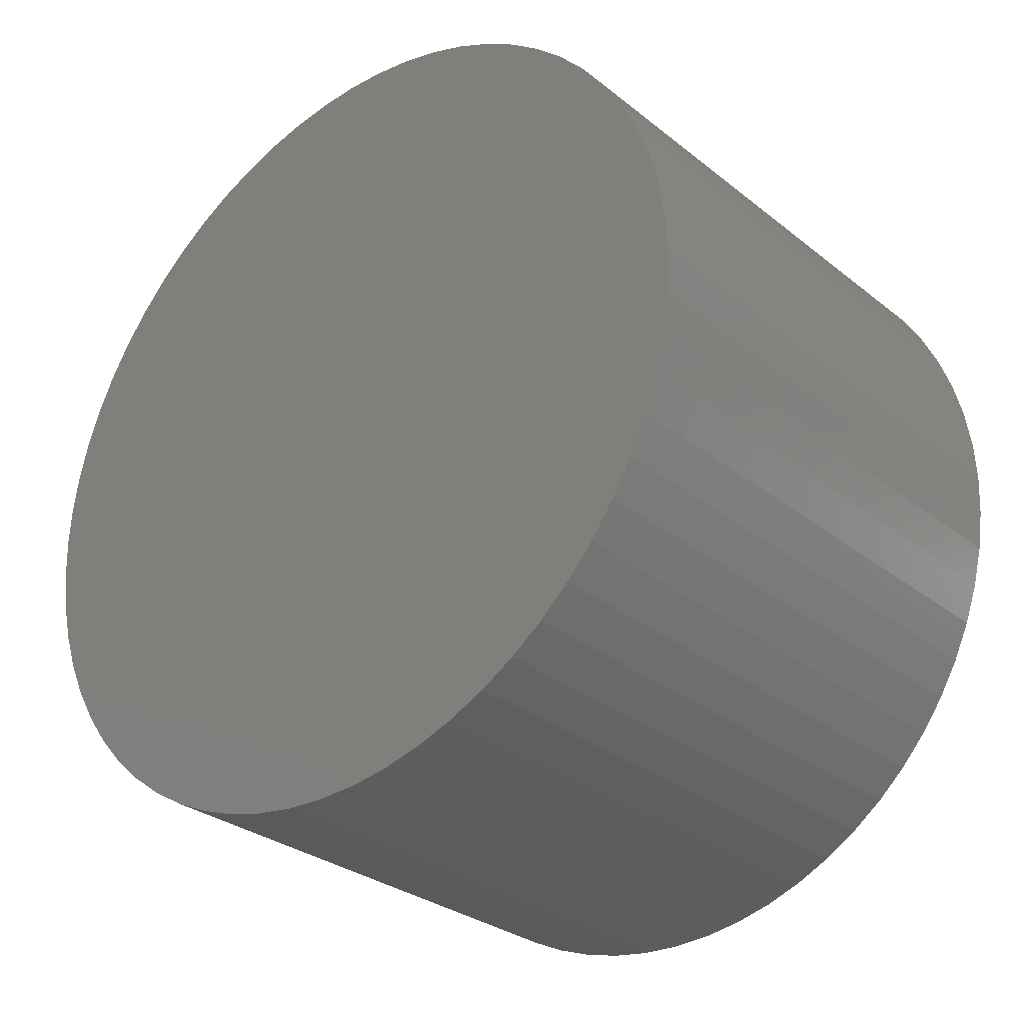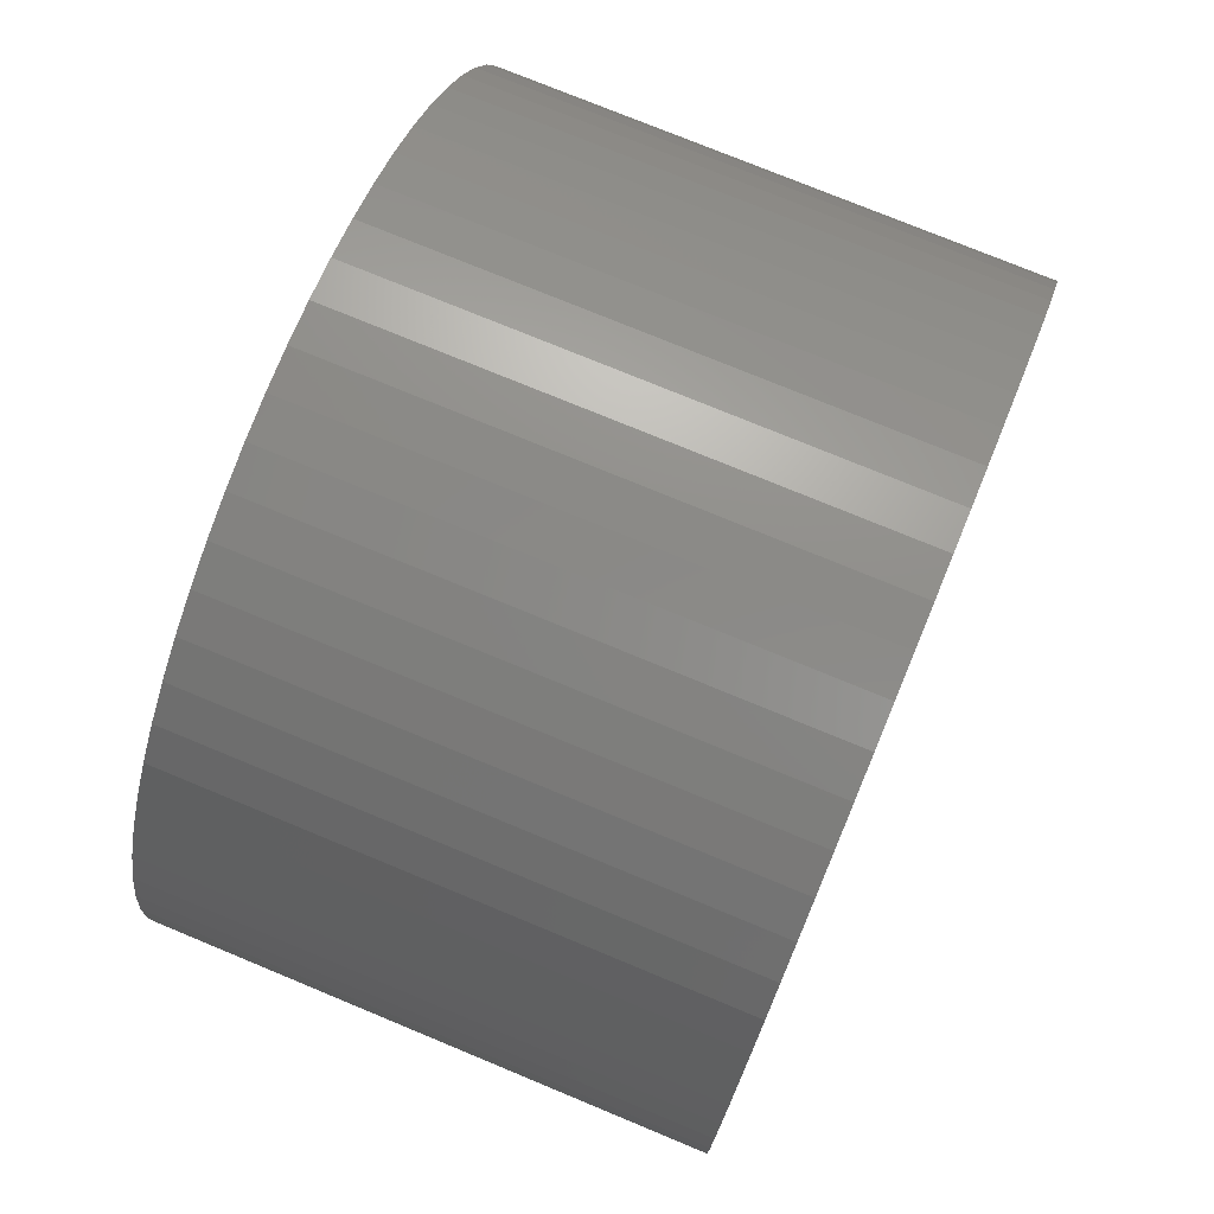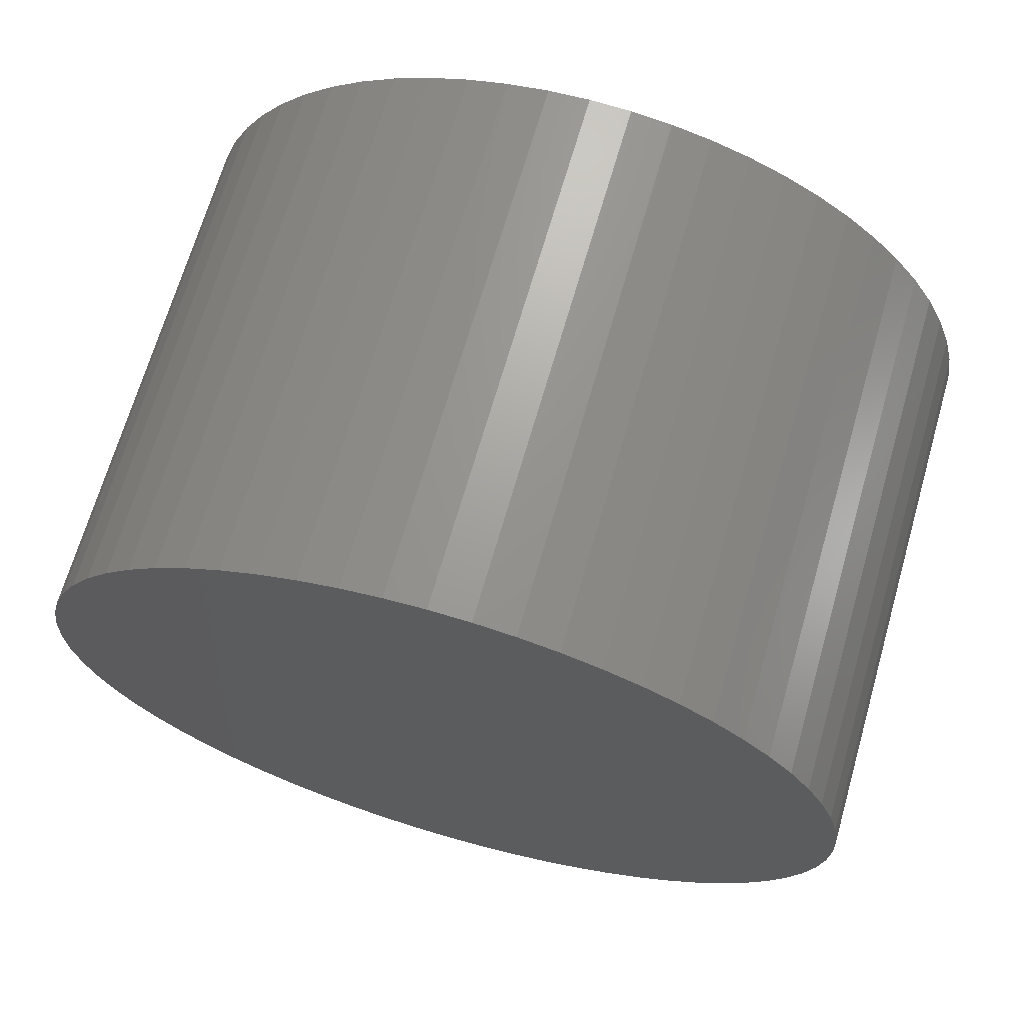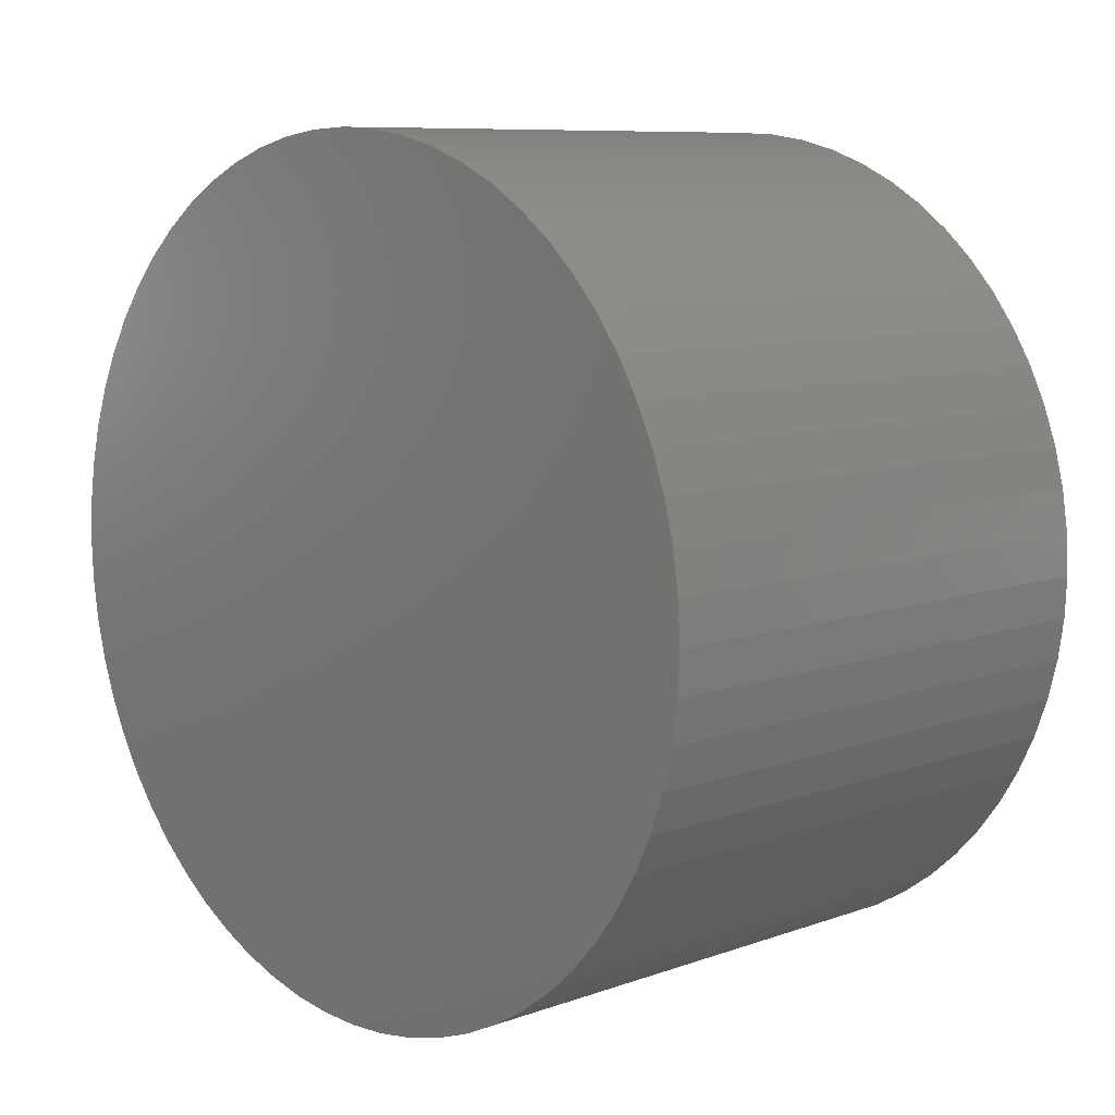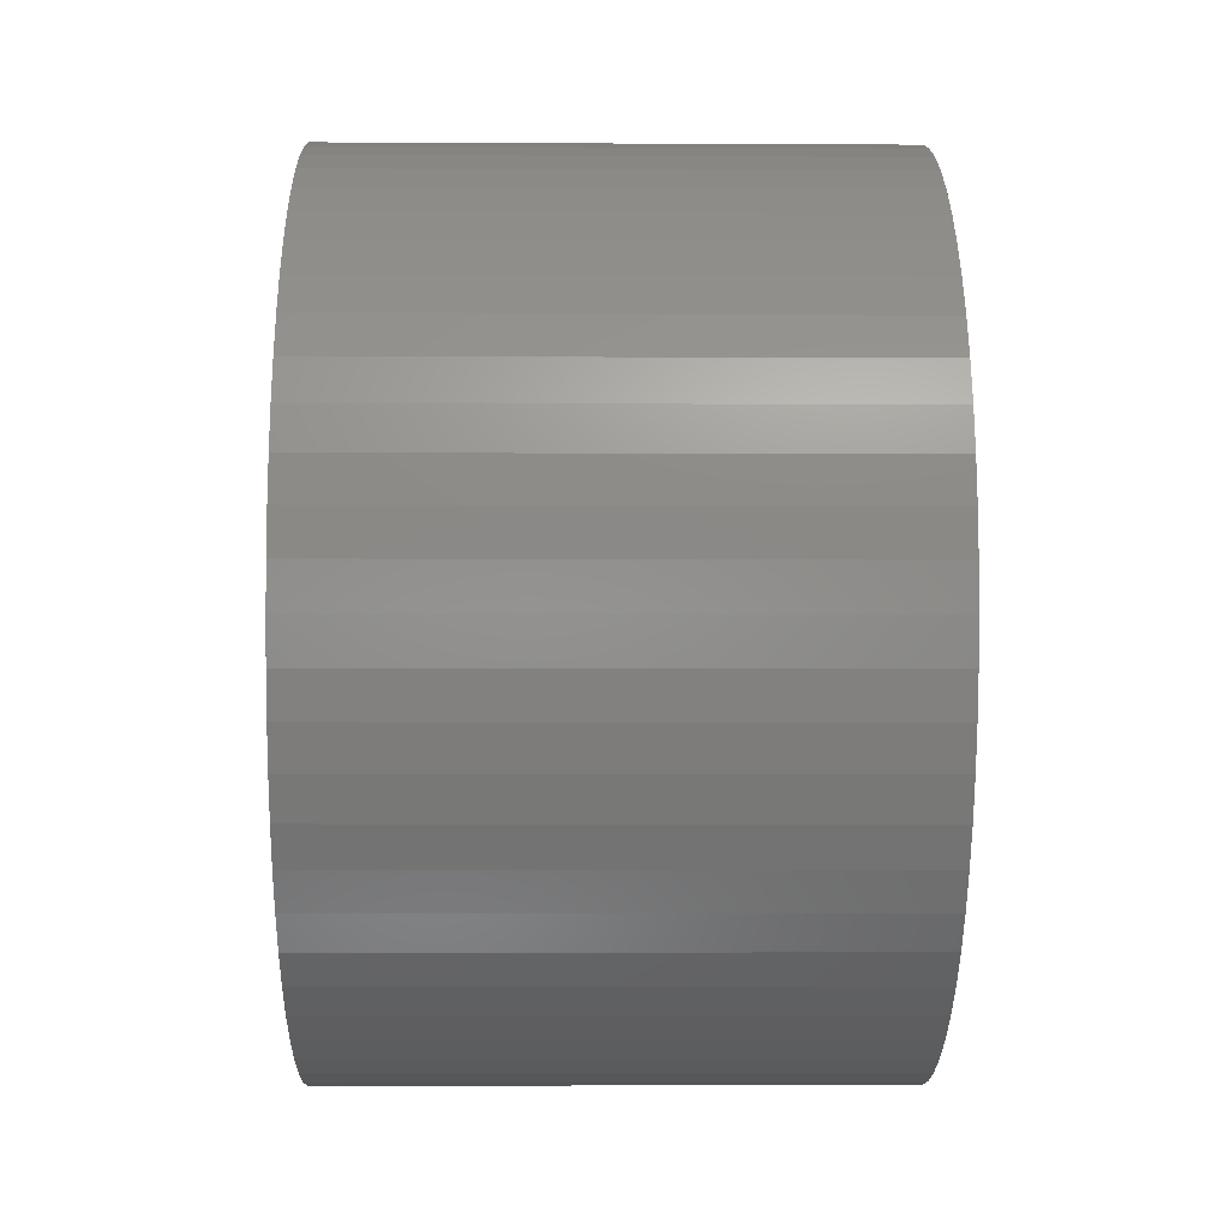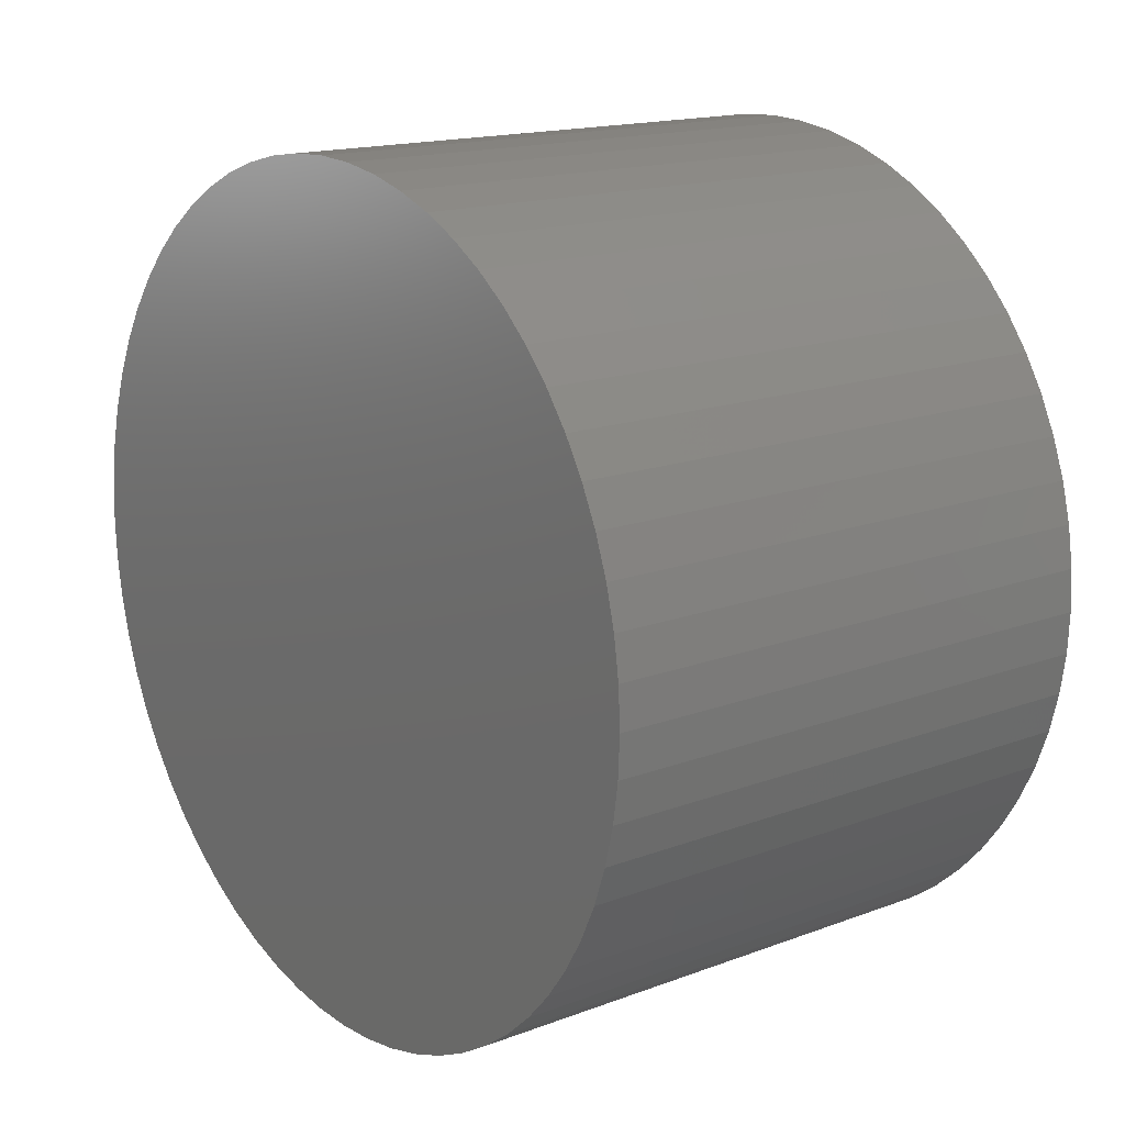
<metadata>
{"format":"stl","ext":"stl","renderer":"f3d","projection":"perspective","resolution":1024,"background":"white","views":[{"elev":-29.7,"azim":-49.1,"up":"+Y"},{"elev":75.7,"azim":-157.5,"up":"+Y"},{"elev":68.4,"azim":106.1,"up":"+Z"},{"elev":8.7,"azim":-44.0,"up":"+Z"},{"elev":-5.7,"azim":179.1,"up":"+Z"},{"elev":16.0,"azim":142.1,"up":"+Z"}]}
</metadata>
<code>
# stl→obj: 128 verts, 252 faces
v -0.094 -0.1249 0.01745
v -0.126 -0.1249 0.01745
v -0.094 -0.125 0.015
v -0.126 -0.125 0.015
v -0.094 -0.1249 0.01255
v -0.126 -0.1249 0.01255
v -0.094 -0.1245 0.01012
v -0.126 -0.1245 0.01012
v -0.094 -0.1239 0.007743
v -0.126 -0.1239 0.007743
v -0.094 -0.1231 0.005433
v -0.126 -0.1231 0.005433
v -0.094 -0.122 0.003215
v -0.126 -0.122 0.003215
v -0.094 -0.1208 0.001111
v -0.126 -0.1208 0.001111
v -0.094 -0.1193 -0.0008598
v -0.126 -0.1193 -0.0008598
v -0.094 -0.1177 -0.002678
v -0.126 -0.1177 -0.002678
v -0.094 -0.1159 -0.004325
v -0.126 -0.1159 -0.004325
v -0.094 -0.1139 -0.005787
v -0.126 -0.1139 -0.005787
v -0.094 -0.1118 -0.007048
v -0.126 -0.1118 -0.007048
v -0.094 -0.1096 -0.008097
v -0.126 -0.1096 -0.008097
v -0.094 -0.1073 -0.008924
v -0.126 -0.1073 -0.008924
v -0.094 -0.1049 -0.00952
v -0.126 -0.1049 -0.00952
v -0.094 -0.1025 -0.00988
v -0.126 -0.1025 -0.00988
v -0.094 -0.1 -0.01
v -0.126 -0.1 -0.01
v -0.094 -0.09755 -0.00988
v -0.126 -0.09755 -0.00988
v -0.094 -0.09512 -0.00952
v -0.126 -0.09512 -0.00952
v -0.094 -0.09274 -0.008924
v -0.126 -0.09274 -0.008924
v -0.094 -0.09043 -0.008097
v -0.126 -0.09043 -0.008097
v -0.094 -0.08822 -0.007048
v -0.126 -0.08822 -0.007048
v -0.094 -0.08611 -0.005787
v -0.126 -0.08611 -0.005787
v -0.094 -0.08414 -0.004325
v -0.126 -0.08414 -0.004325
v -0.094 -0.08232 -0.002678
v -0.126 -0.08232 -0.002678
v -0.094 -0.08067 -0.0008598
v -0.126 -0.08067 -0.0008598
v -0.094 -0.07921 0.001111
v -0.126 -0.07921 0.001111
v -0.094 -0.07795 0.003215
v -0.126 -0.07795 0.003215
v -0.094 -0.0769 0.005433
v -0.126 -0.0769 0.005433
v -0.094 -0.07608 0.007743
v -0.126 -0.07608 0.007743
v -0.094 -0.07548 0.01012
v -0.126 -0.07548 0.01012
v -0.094 -0.07512 0.01255
v -0.126 -0.07512 0.01255
v -0.094 -0.075 0.015
v -0.126 -0.075 0.015
v -0.094 -0.07512 0.01745
v -0.126 -0.07512 0.01745
v -0.094 -0.07548 0.01988
v -0.126 -0.07548 0.01988
v -0.094 -0.07608 0.02226
v -0.126 -0.07608 0.02226
v -0.094 -0.0769 0.02457
v -0.126 -0.0769 0.02457
v -0.094 -0.07795 0.02678
v -0.126 -0.07795 0.02678
v -0.094 -0.07921 0.02889
v -0.126 -0.07921 0.02889
v -0.094 -0.08067 0.03086
v -0.126 -0.08067 0.03086
v -0.094 -0.08232 0.03268
v -0.126 -0.08232 0.03268
v -0.094 -0.08414 0.03433
v -0.126 -0.08414 0.03433
v -0.094 -0.08611 0.03579
v -0.126 -0.08611 0.03579
v -0.094 -0.08822 0.03705
v -0.126 -0.08822 0.03705
v -0.094 -0.09043 0.0381
v -0.126 -0.09043 0.0381
v -0.094 -0.09274 0.03892
v -0.126 -0.09274 0.03892
v -0.094 -0.09512 0.03952
v -0.126 -0.09512 0.03952
v -0.094 -0.09755 0.03988
v -0.126 -0.09755 0.03988
v -0.094 -0.1 0.04
v -0.126 -0.1 0.04
v -0.094 -0.1025 0.03988
v -0.126 -0.1025 0.03988
v -0.094 -0.1049 0.03952
v -0.126 -0.1049 0.03952
v -0.094 -0.1073 0.03892
v -0.126 -0.1073 0.03892
v -0.094 -0.1096 0.0381
v -0.126 -0.1096 0.0381
v -0.094 -0.1118 0.03705
v -0.126 -0.1118 0.03705
v -0.094 -0.1139 0.03579
v -0.126 -0.1139 0.03579
v -0.094 -0.1159 0.03433
v -0.126 -0.1159 0.03433
v -0.094 -0.1177 0.03268
v -0.126 -0.1177 0.03268
v -0.094 -0.1193 0.03086
v -0.126 -0.1193 0.03086
v -0.094 -0.1208 0.02889
v -0.126 -0.1208 0.02889
v -0.094 -0.122 0.02678
v -0.126 -0.122 0.02678
v -0.094 -0.1231 0.02457
v -0.126 -0.1231 0.02457
v -0.094 -0.1239 0.02226
v -0.126 -0.1239 0.02226
v -0.094 -0.1245 0.01988
v -0.126 -0.1245 0.01988
f 1 2 3
f 3 2 4
f 3 4 5
f 5 4 6
f 5 6 7
f 7 6 8
f 7 8 9
f 9 8 10
f 9 10 11
f 11 10 12
f 11 12 13
f 13 12 14
f 13 14 15
f 15 14 16
f 15 16 17
f 17 16 18
f 17 18 19
f 19 18 20
f 19 20 21
f 21 20 22
f 21 22 23
f 23 22 24
f 23 24 25
f 25 24 26
f 25 26 27
f 27 26 28
f 27 28 29
f 29 28 30
f 29 30 31
f 31 30 32
f 31 32 33
f 33 32 34
f 33 34 35
f 35 34 36
f 35 36 37
f 37 36 38
f 37 38 39
f 39 38 40
f 39 40 41
f 41 40 42
f 41 42 43
f 43 42 44
f 43 44 45
f 45 44 46
f 45 46 47
f 47 46 48
f 47 48 49
f 49 48 50
f 49 50 51
f 51 50 52
f 51 52 53
f 53 52 54
f 53 54 55
f 55 54 56
f 55 56 57
f 57 56 58
f 57 58 59
f 59 58 60
f 59 60 61
f 61 60 62
f 61 62 63
f 63 62 64
f 63 64 65
f 65 64 66
f 65 66 67
f 67 66 68
f 67 68 69
f 69 68 70
f 69 70 71
f 71 70 72
f 71 72 73
f 73 72 74
f 73 74 75
f 75 74 76
f 75 76 77
f 77 76 78
f 77 78 79
f 79 78 80
f 79 80 81
f 81 80 82
f 81 82 83
f 83 82 84
f 83 84 85
f 85 84 86
f 85 86 87
f 87 86 88
f 87 88 89
f 89 88 90
f 89 90 91
f 91 90 92
f 91 92 93
f 93 92 94
f 93 94 95
f 95 94 96
f 95 96 97
f 97 96 98
f 97 98 99
f 99 98 100
f 99 100 101
f 101 100 102
f 101 102 103
f 103 102 104
f 103 104 105
f 105 104 106
f 105 106 107
f 107 106 108
f 107 108 109
f 109 108 110
f 109 110 111
f 111 110 112
f 111 112 113
f 113 112 114
f 113 114 115
f 115 114 116
f 115 116 117
f 117 116 118
f 117 118 119
f 119 118 120
f 119 120 121
f 121 120 122
f 121 122 123
f 123 122 124
f 123 124 125
f 125 124 126
f 125 126 127
f 127 126 128
f 127 128 1
f 1 128 2
f 5 65 3
f 3 65 67
f 3 67 1
f 1 67 69
f 1 69 127
f 127 69 71
f 127 71 125
f 125 71 73
f 125 73 123
f 123 73 75
f 123 75 121
f 121 75 77
f 121 77 119
f 119 77 79
f 119 79 117
f 117 79 81
f 117 81 115
f 115 81 83
f 115 83 113
f 113 83 85
f 113 85 111
f 111 85 87
f 111 87 109
f 109 87 89
f 109 89 107
f 107 89 91
f 107 91 105
f 105 91 93
f 105 93 103
f 103 93 95
f 103 95 101
f 101 95 97
f 101 97 99
f 65 5 63
f 63 5 7
f 63 7 61
f 61 7 9
f 61 9 59
f 59 9 11
f 59 11 57
f 57 11 13
f 57 13 55
f 55 13 15
f 55 15 53
f 53 15 17
f 53 17 51
f 51 17 19
f 51 19 49
f 49 19 21
f 49 21 47
f 47 21 23
f 47 23 45
f 45 23 25
f 45 25 43
f 43 25 27
f 43 27 41
f 41 27 29
f 41 29 39
f 39 29 31
f 39 31 37
f 37 31 33
f 37 33 35
f 2 70 4
f 4 70 68
f 4 68 6
f 6 68 66
f 6 66 8
f 8 66 64
f 8 64 10
f 10 64 62
f 10 62 12
f 12 62 60
f 12 60 14
f 14 60 58
f 14 58 16
f 16 58 56
f 16 56 18
f 18 56 54
f 18 54 20
f 20 54 52
f 20 52 22
f 22 52 50
f 22 50 24
f 24 50 48
f 24 48 26
f 26 48 46
f 26 46 28
f 28 46 44
f 28 44 30
f 30 44 42
f 30 42 32
f 32 42 40
f 32 40 34
f 34 40 38
f 34 38 36
f 70 2 72
f 72 2 128
f 72 128 74
f 74 128 126
f 74 126 76
f 76 126 124
f 76 124 78
f 78 124 122
f 78 122 80
f 80 122 120
f 80 120 82
f 82 120 118
f 82 118 84
f 84 118 116
f 84 116 86
f 86 116 114
f 86 114 88
f 88 114 112
f 88 112 90
f 90 112 110
f 90 110 92
f 92 110 108
f 92 108 94
f 94 108 106
f 94 106 96
f 96 106 104
f 96 104 98
f 98 104 102
f 98 102 100

</code>
